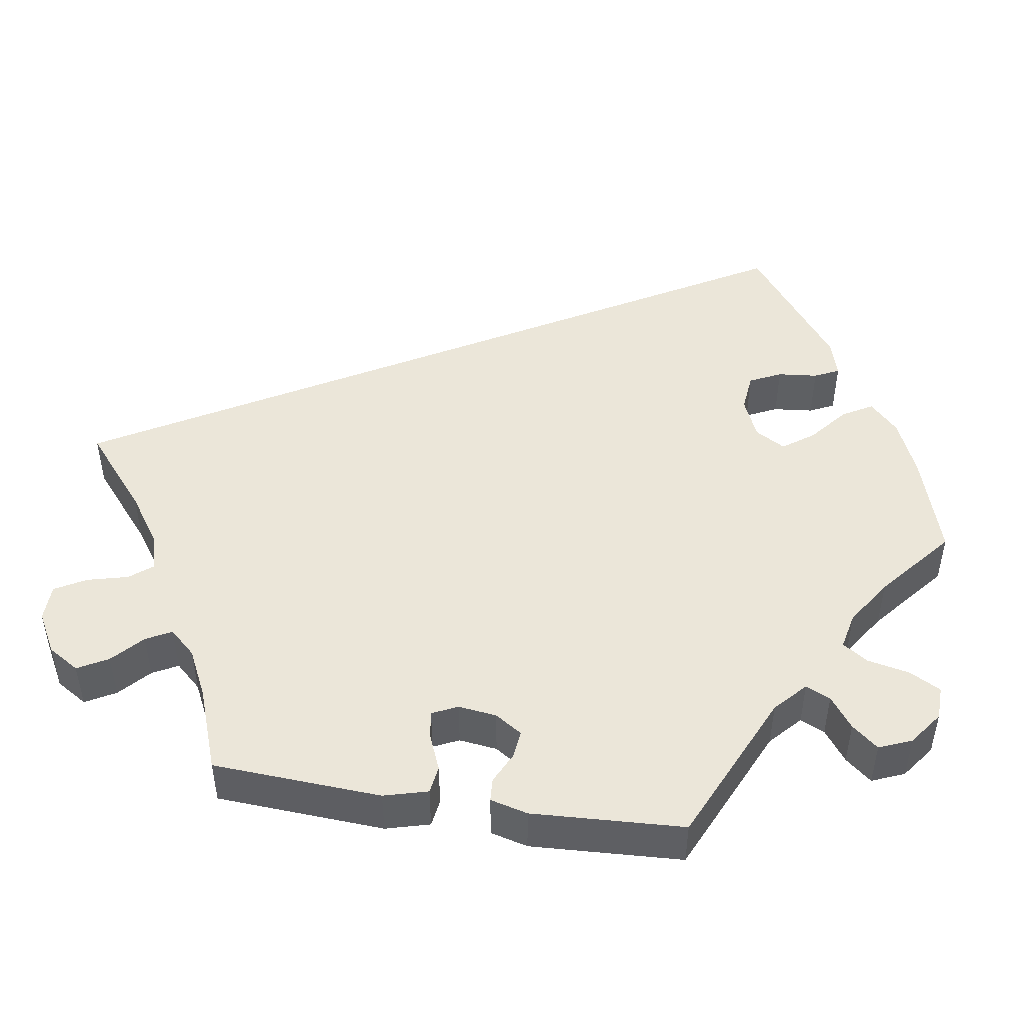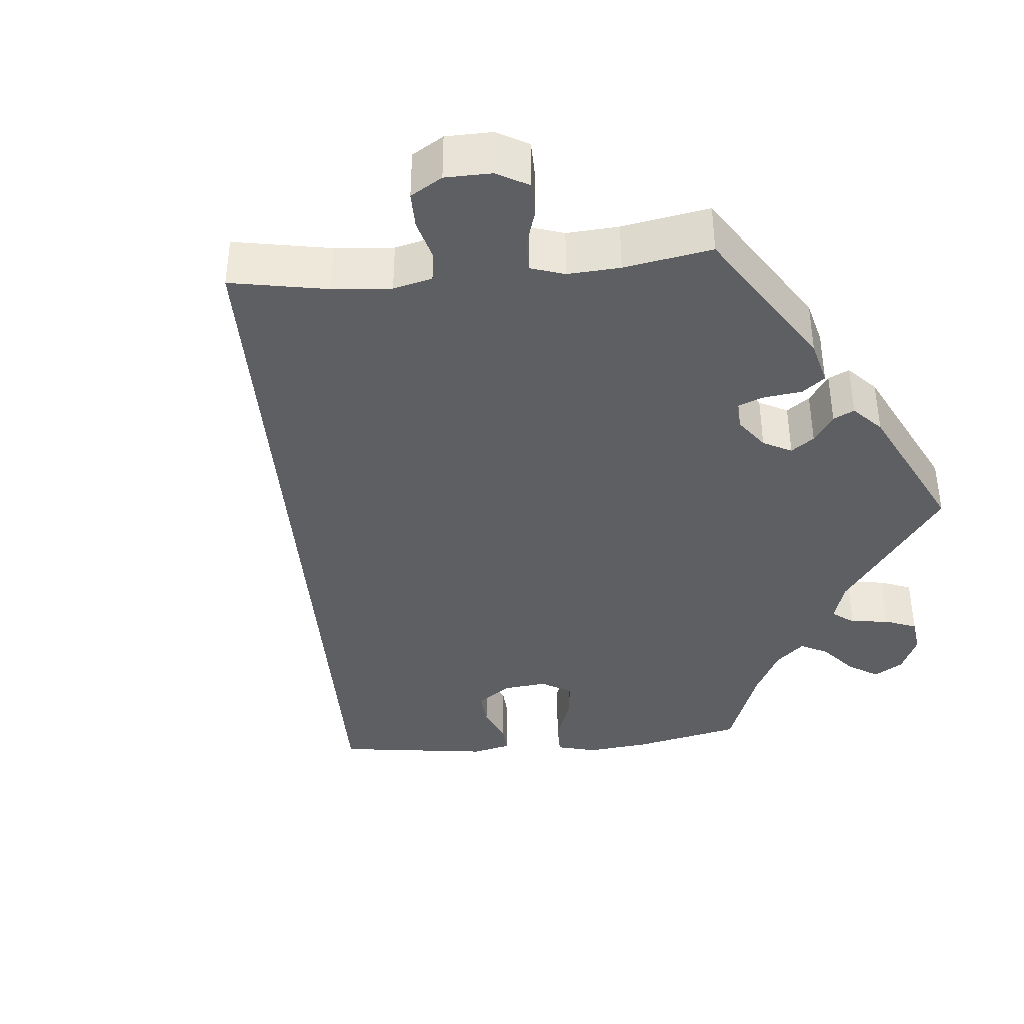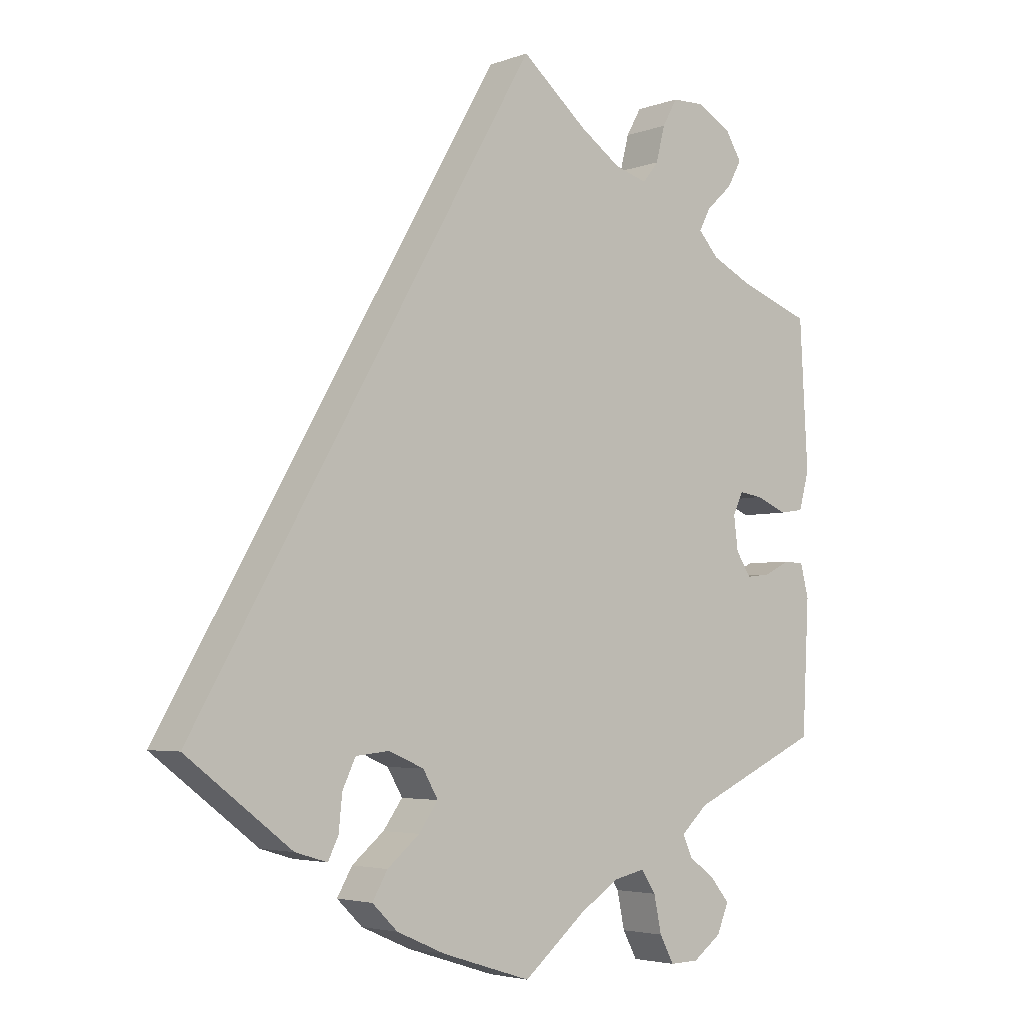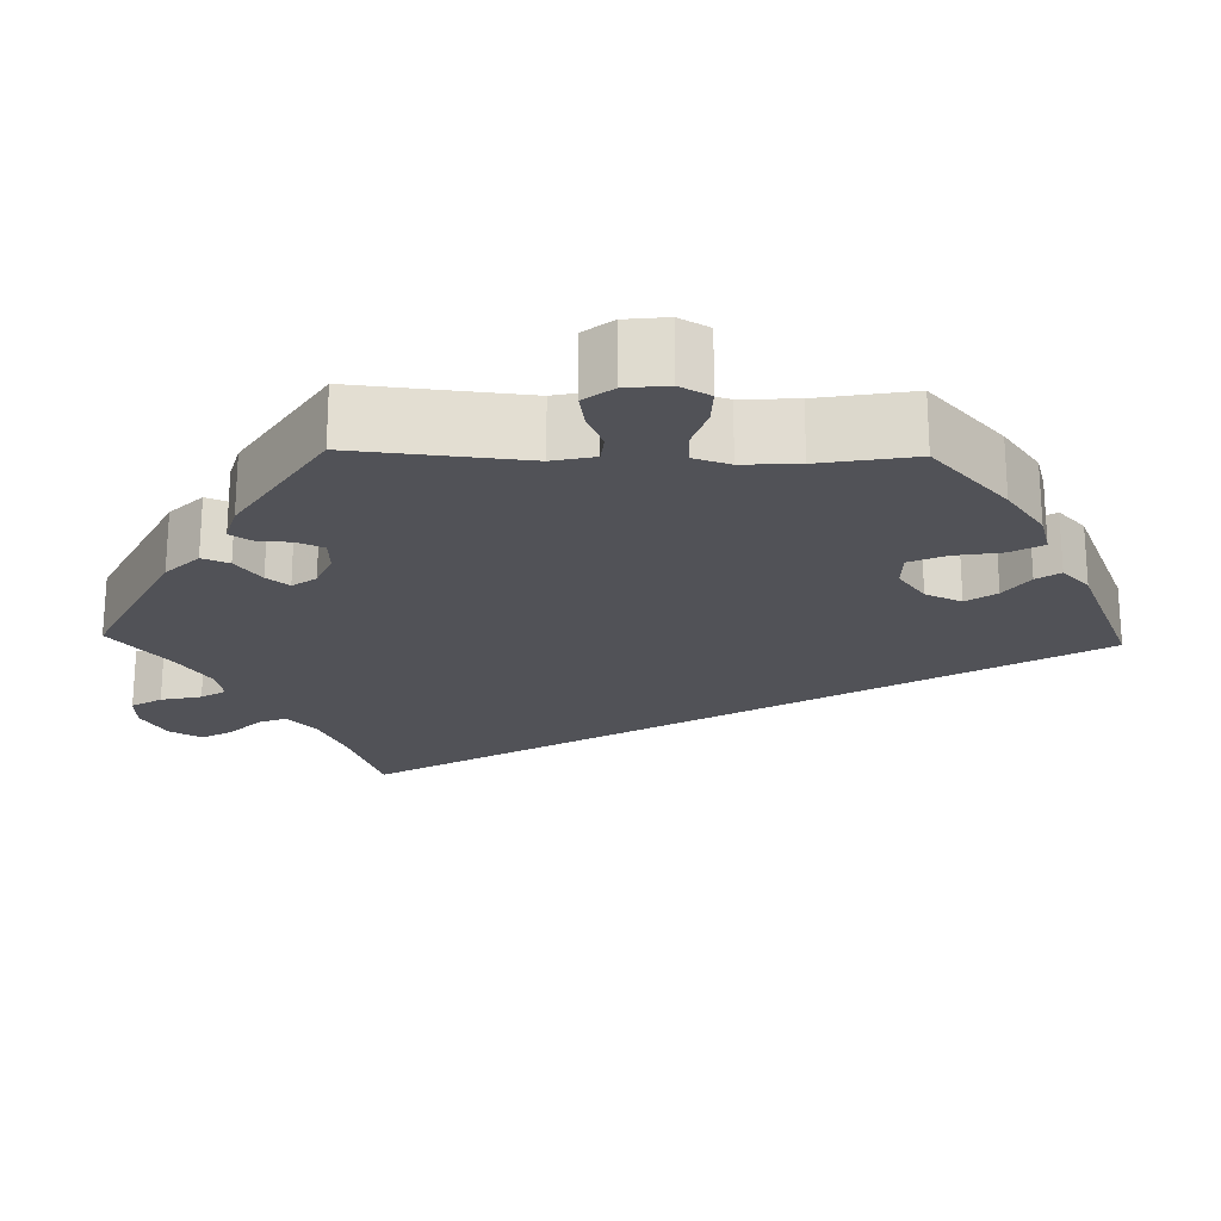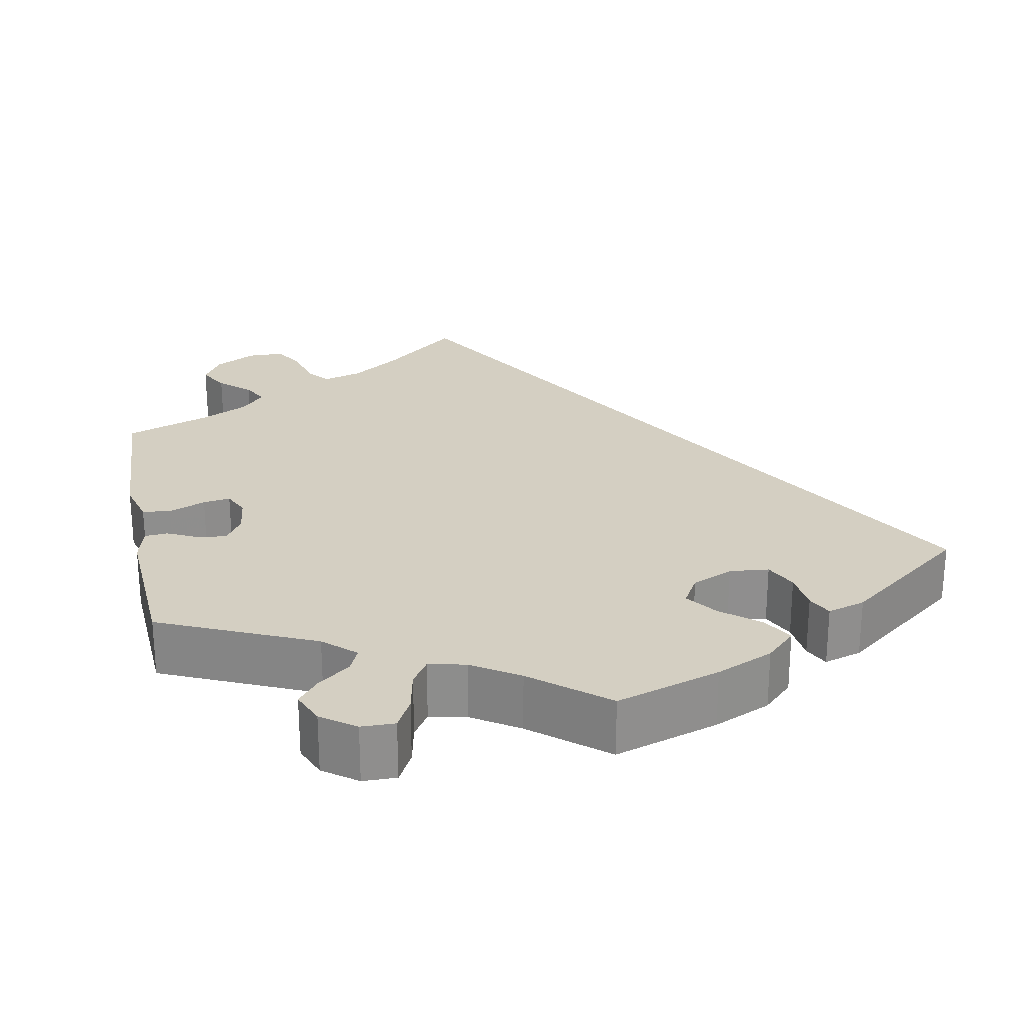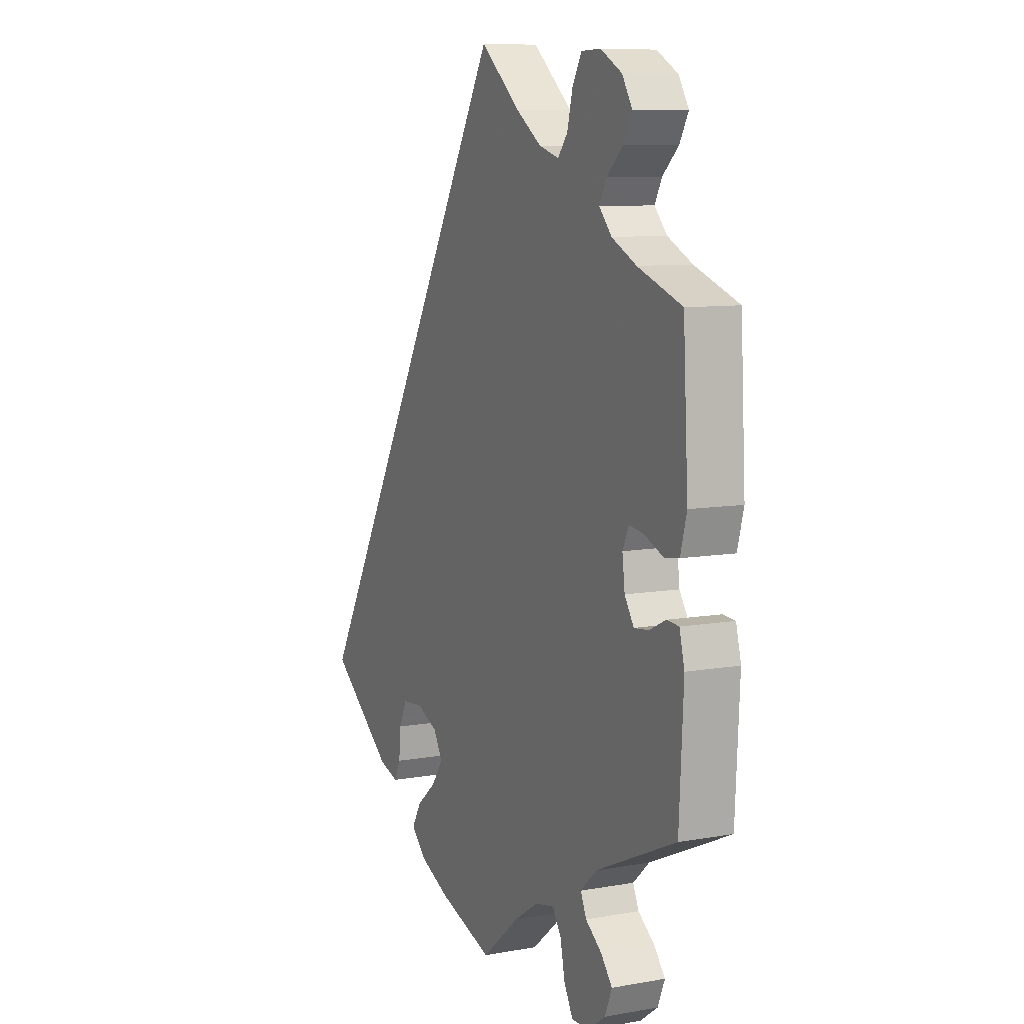
<metadata>
{"format":"obj","ext":"obj","renderer":"f3d","projection":"perspective","resolution":1024,"background":"white","views":[{"elev":47.9,"azim":98.9,"up":"+Y"},{"elev":-39.5,"azim":35.3,"up":"+Y"},{"elev":-4.0,"azim":-40.2,"up":"+Z"},{"elev":-21.6,"azim":148.5,"up":"+Y"},{"elev":25.4,"azim":168.8,"up":"+Y"},{"elev":9.0,"azim":64.7,"up":"+Z"}]}
</metadata>
<code>
v 0 0.07 0.578
v 0.095 0.07 0.498
v 0.156 0.07 0.456
v 0.204 0.07 0.442
v 0.227 0.07 0.471
v 0.24 0.07 0.522
v 0.262 0.07 0.561
v 0.308 0.07 0.562
v 0.359 0.07 0.534
v 0.383 0.07 0.495
v 0.362 0.07 0.457
v 0.324 0.07 0.422
v 0.307 0.07 0.39
v 0.337 0.07 0.357
v 0.396 0.07 0.328
v 0.501 0.07 0.29
v 0.513 0.07 0.078
v 0.498 0.07 0.023
v 0.463 0.07 0.018
v 0.417 0.07 0.037
v 0.383 0.07 0.042
v 0.368 0.07 0.01
v 0.374 0.07 -0.038
v 0.396 0.07 -0.072
v 0.431 0.07 -0.068
v 0.47 0.07 -0.049
v 0.499 0.07 -0.051
v 0.511 0.07 -0.098
v 0.501 0.07 -0.289
v 0.309 0.07 -0.376
v 0.27 0.07 -0.412
v 0.284 0.07 -0.443
v 0.323 0.07 -0.472
v 0.35 0.07 -0.505
v 0.333 0.07 -0.546
v 0.291 0.07 -0.577
v 0.249 0.07 -0.578
v 0.228 0.07 -0.539
v 0.217 0.07 -0.486
v 0.196 0.07 -0.454
v 0.15 0.07 -0.464
v 0.092 0.07 -0.502
v 0.001 0.07 -0.578
v -0.129 0.07 -0.537
v -0.2 0.07 -0.506
v -0.237 0.07 -0.47
v -0.215 0.07 -0.432
v -0.168 0.07 -0.393
v -0.14 0.07 -0.354
v -0.162 0.07 -0.316
v -0.213 0.07 -0.294
v -0.262 0.07 -0.299
v -0.281 0.07 -0.339
v -0.286 0.07 -0.389
v -0.301 0.07 -0.42
v -0.348 0.07 -0.406
v -0.501 0.07 -0.289
v 0 0 0.578
v 0.095 0 0.498
v 0.156 0 0.456
v 0.204 0 0.442
v 0.227 0 0.471
v 0.24 0 0.522
v 0.262 0 0.561
v 0.308 0 0.562
v 0.359 0 0.534
v 0.383 0 0.495
v 0.362 0 0.457
v 0.324 0 0.422
v 0.307 0 0.39
v 0.337 0 0.357
v 0.396 0 0.328
v 0.501 0 0.29
v 0.513 0 0.078
v 0.498 0 0.023
v 0.463 0 0.018
v 0.417 0 0.037
v 0.383 0 0.042
v 0.368 0 0.01
v 0.374 0 -0.038
v 0.396 0 -0.072
v 0.431 0 -0.068
v 0.47 0 -0.049
v 0.499 0 -0.051
v 0.511 0 -0.098
v 0.501 0 -0.289
v 0.309 0 -0.376
v 0.27 0 -0.412
v 0.284 0 -0.443
v 0.323 0 -0.472
v 0.35 0 -0.505
v 0.333 0 -0.546
v 0.291 0 -0.577
v 0.249 0 -0.578
v 0.228 0 -0.539
v 0.217 0 -0.486
v 0.196 0 -0.454
v 0.15 0 -0.464
v 0.092 0 -0.502
v 0.001 0 -0.578
v -0.129 0 -0.537
v -0.2 0 -0.506
v -0.237 0 -0.47
v -0.215 0 -0.432
v -0.168 0 -0.393
v -0.14 0 -0.354
v -0.162 0 -0.316
v -0.213 0 -0.294
v -0.262 0 -0.299
v -0.281 0 -0.339
v -0.286 0 -0.389
v -0.301 0 -0.42
v -0.348 0 -0.406
v -0.501 0 -0.289
f 56 57 1 2
f 53 54 55 56
f 52 53 56 2
f 51 52 2 3
f 50 51 3 4
f 49 50 4 5
f 45 46 47 48
f 45 48 49
f 42 43 44 45
f 41 42 45 49
f 40 41 49 5
f 36 37 38 39
f 32 33 34 35
f 32 35 36 39
f 27 28 29 30
f 25 26 27 30
f 24 25 30 31
f 23 24 31
f 22 23 31
f 17 18 19 20
f 15 16 17 20
f 14 15 20 21
f 13 14 21 22
f 9 10 11 12
f 9 12 13
f 8 9 13
f 7 8 13
f 31 32 39 40
f 13 22 31 40
f 7 13 40
f 5 6 7 40
f 59 58 114 113
f 113 112 111 110
f 59 113 110 109
f 60 59 109 108
f 61 60 108 107
f 62 61 107 106
f 105 104 103 102
f 106 105 102
f 102 101 100 99
f 106 102 99 98
f 62 106 98 97
f 96 95 94 93
f 92 91 90 89
f 96 93 92 89
f 87 86 85 84
f 87 84 83 82
f 88 87 82 81
f 88 81 80
f 88 80 79
f 77 76 75 74
f 77 74 73 72
f 78 77 72 71
f 79 78 71 70
f 69 68 67 66
f 70 69 66
f 70 66 65
f 70 65 64
f 97 96 89 88
f 97 88 79 70
f 97 70 64
f 97 64 63 62
f 1 58 59 2
f 2 59 60 3
f 3 60 61 4
f 4 61 62 5
f 5 62 63 6
f 6 63 64 7
f 7 64 65 8
f 8 65 66 9
f 9 66 67 10
f 10 67 68 11
f 11 68 69 12
f 12 69 70 13
f 13 70 71 14
f 14 71 72 15
f 15 72 73 16
f 16 73 74 17
f 17 74 75 18
f 18 75 76 19
f 19 76 77 20
f 20 77 78 21
f 21 78 79 22
f 22 79 80 23
f 23 80 81 24
f 24 81 82 25
f 25 82 83 26
f 26 83 84 27
f 27 84 85 28
f 28 85 86 29
f 29 86 87 30
f 30 87 88 31
f 31 88 89 32
f 32 89 90 33
f 33 90 91 34
f 34 91 92 35
f 35 92 93 36
f 36 93 94 37
f 37 94 95 38
f 38 95 96 39
f 39 96 97 40
f 40 97 98 41
f 41 98 99 42
f 42 99 100 43
f 43 100 101 44
f 44 101 102 45
f 45 102 103 46
f 46 103 104 47
f 47 104 105 48
f 48 105 106 49
f 49 106 107 50
f 50 107 108 51
f 51 108 109 52
f 52 109 110 53
f 53 110 111 54
f 54 111 112 55
f 55 112 113 56
f 56 113 114 57
f 57 114 58 1

</code>
